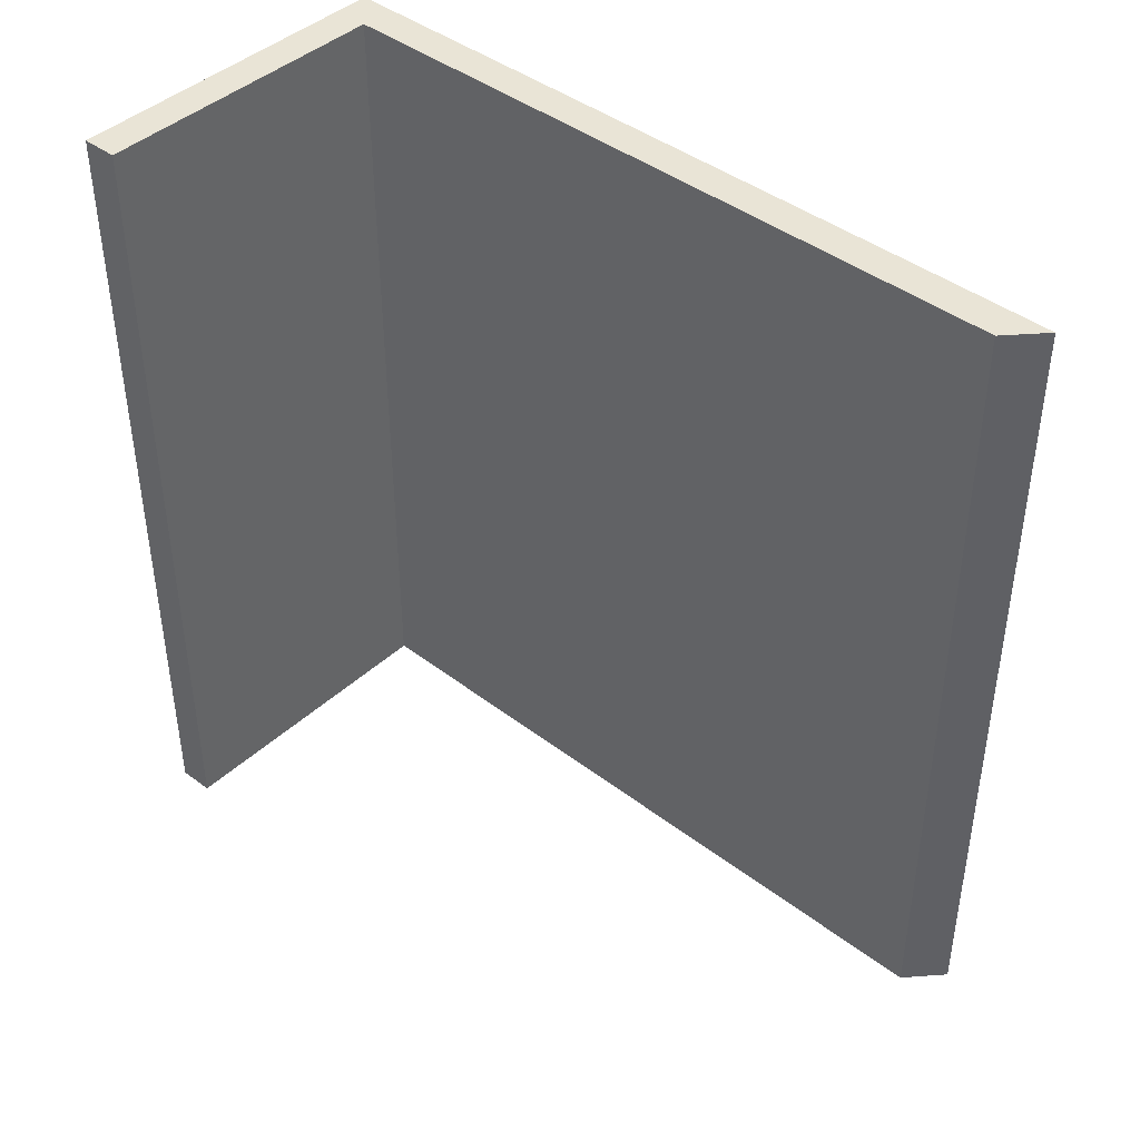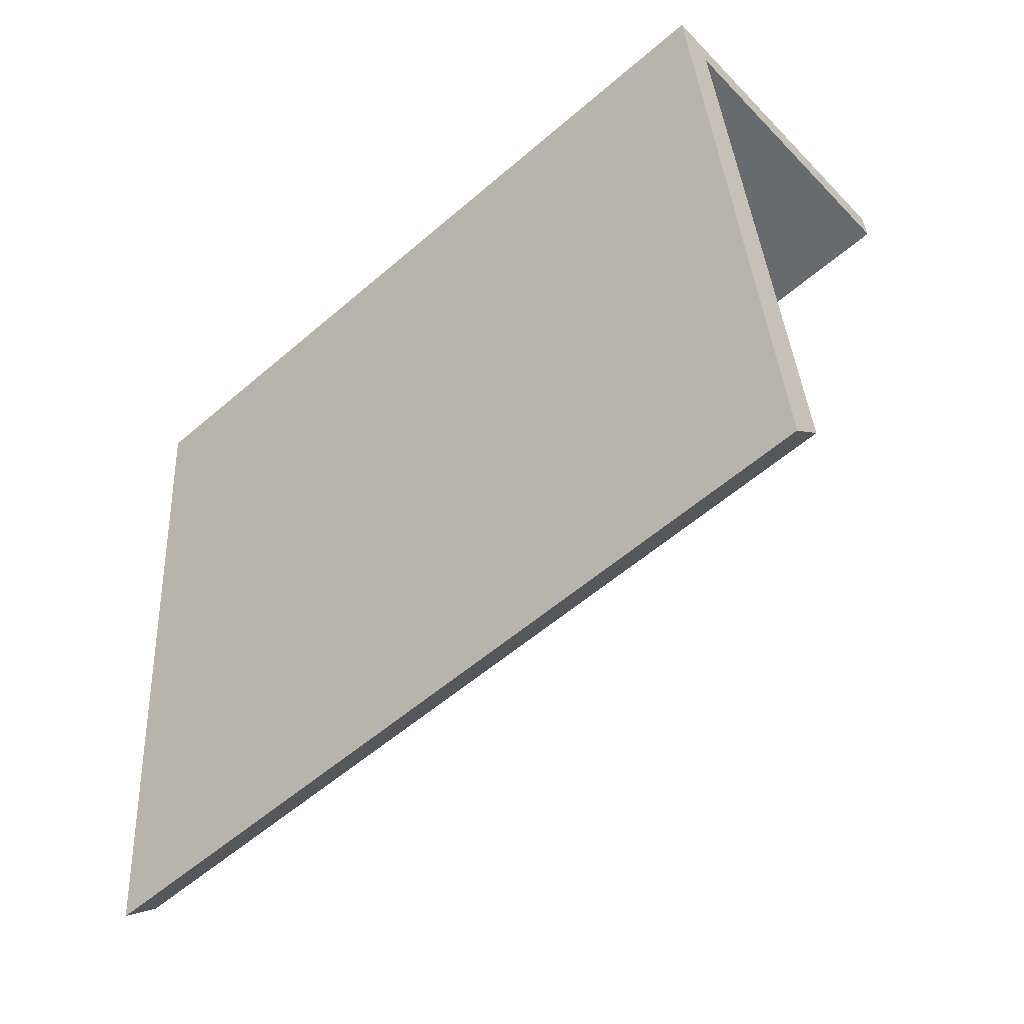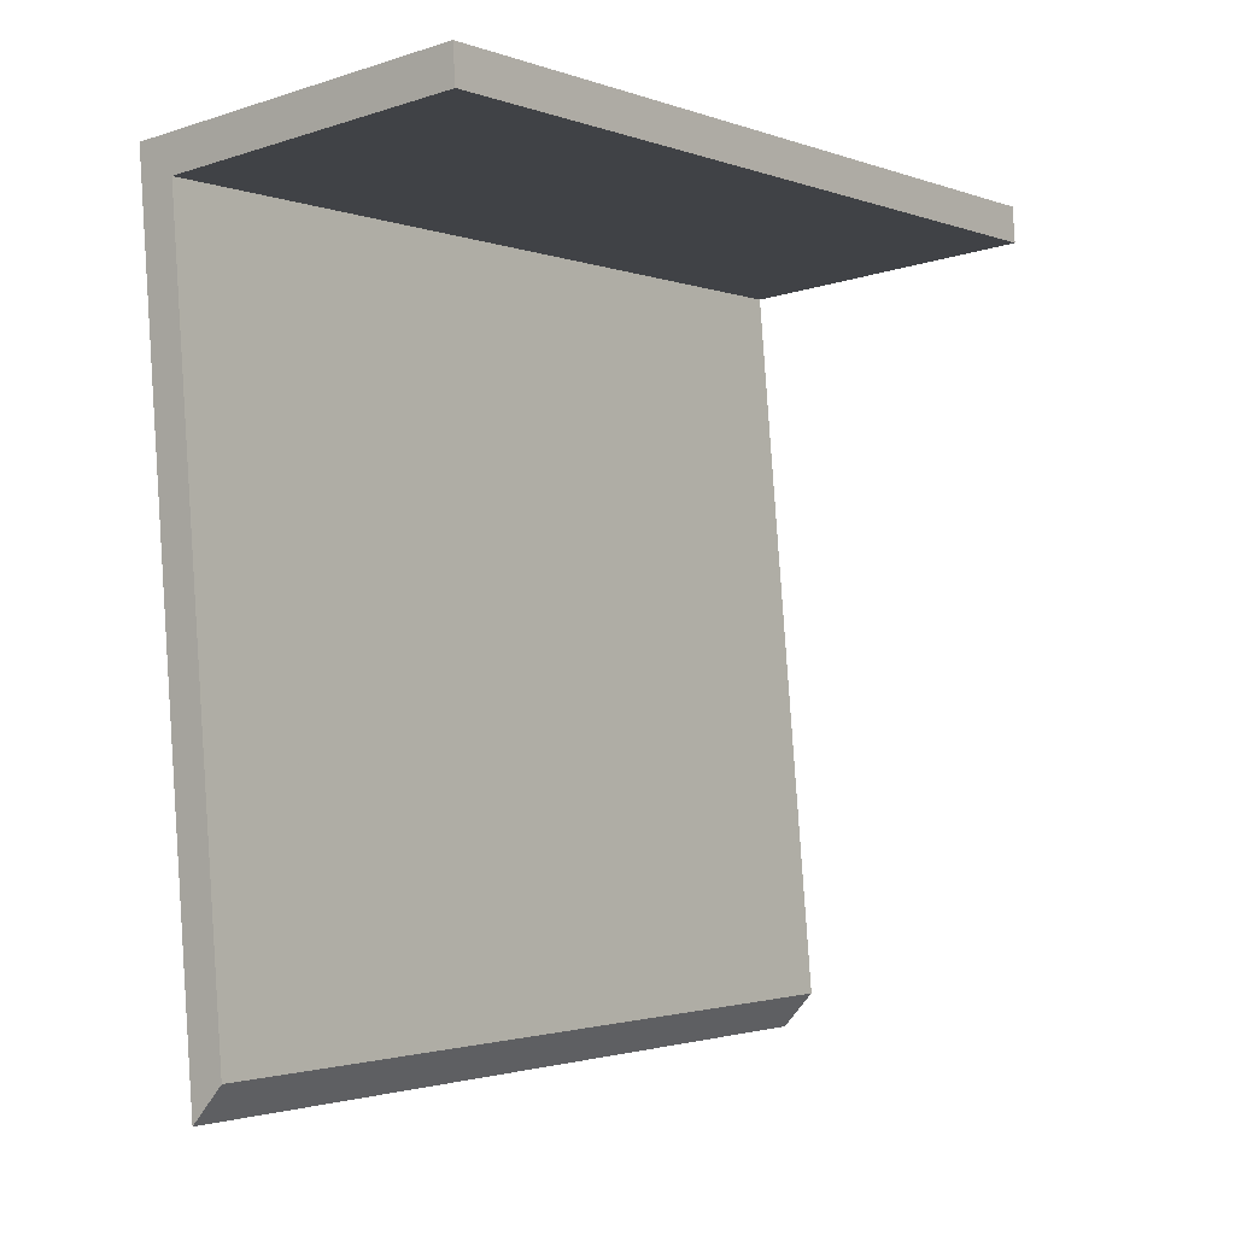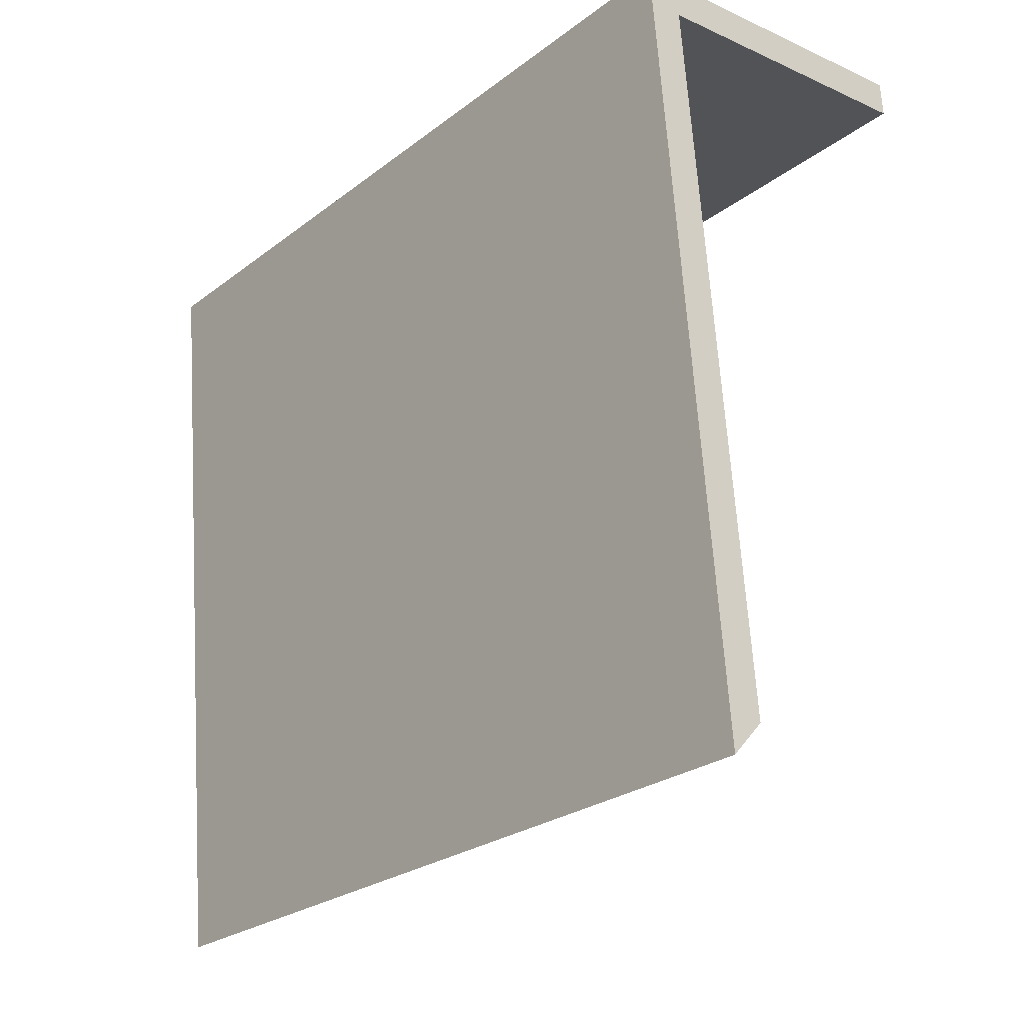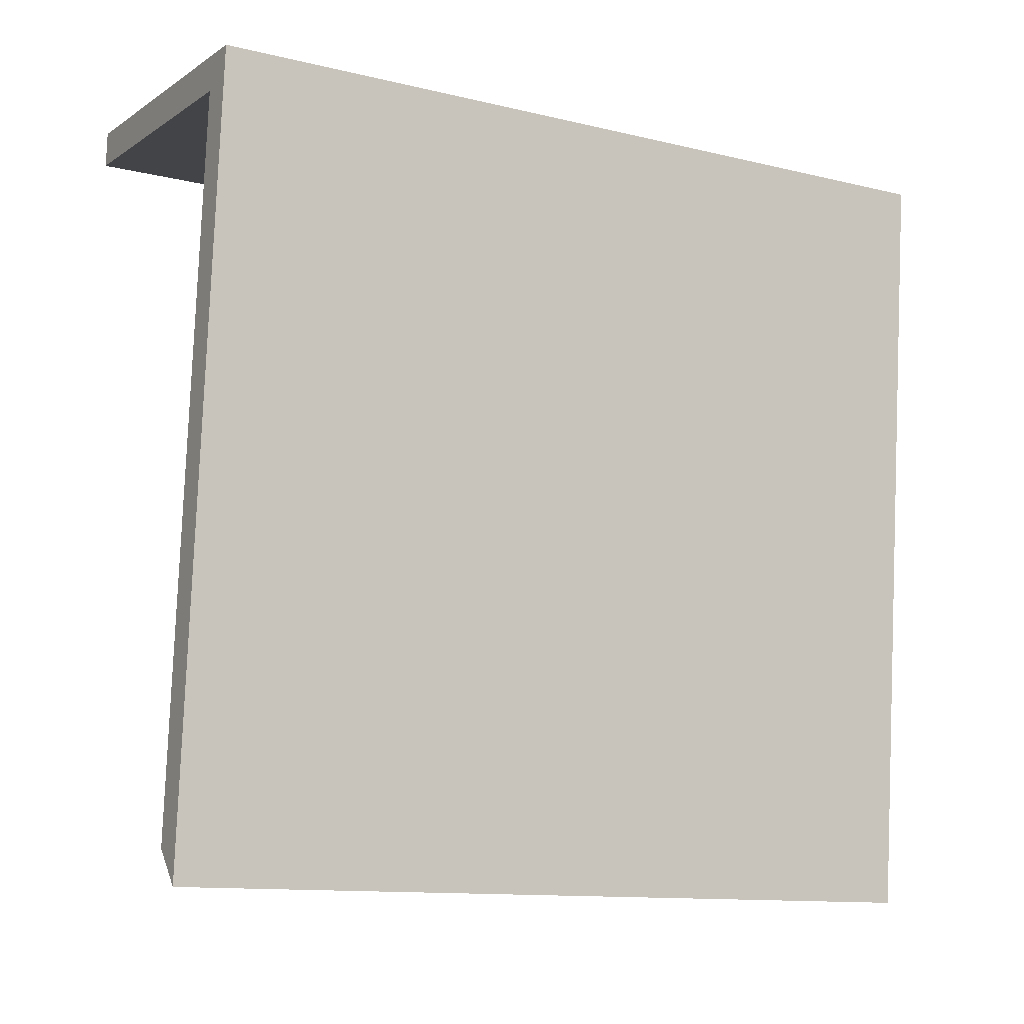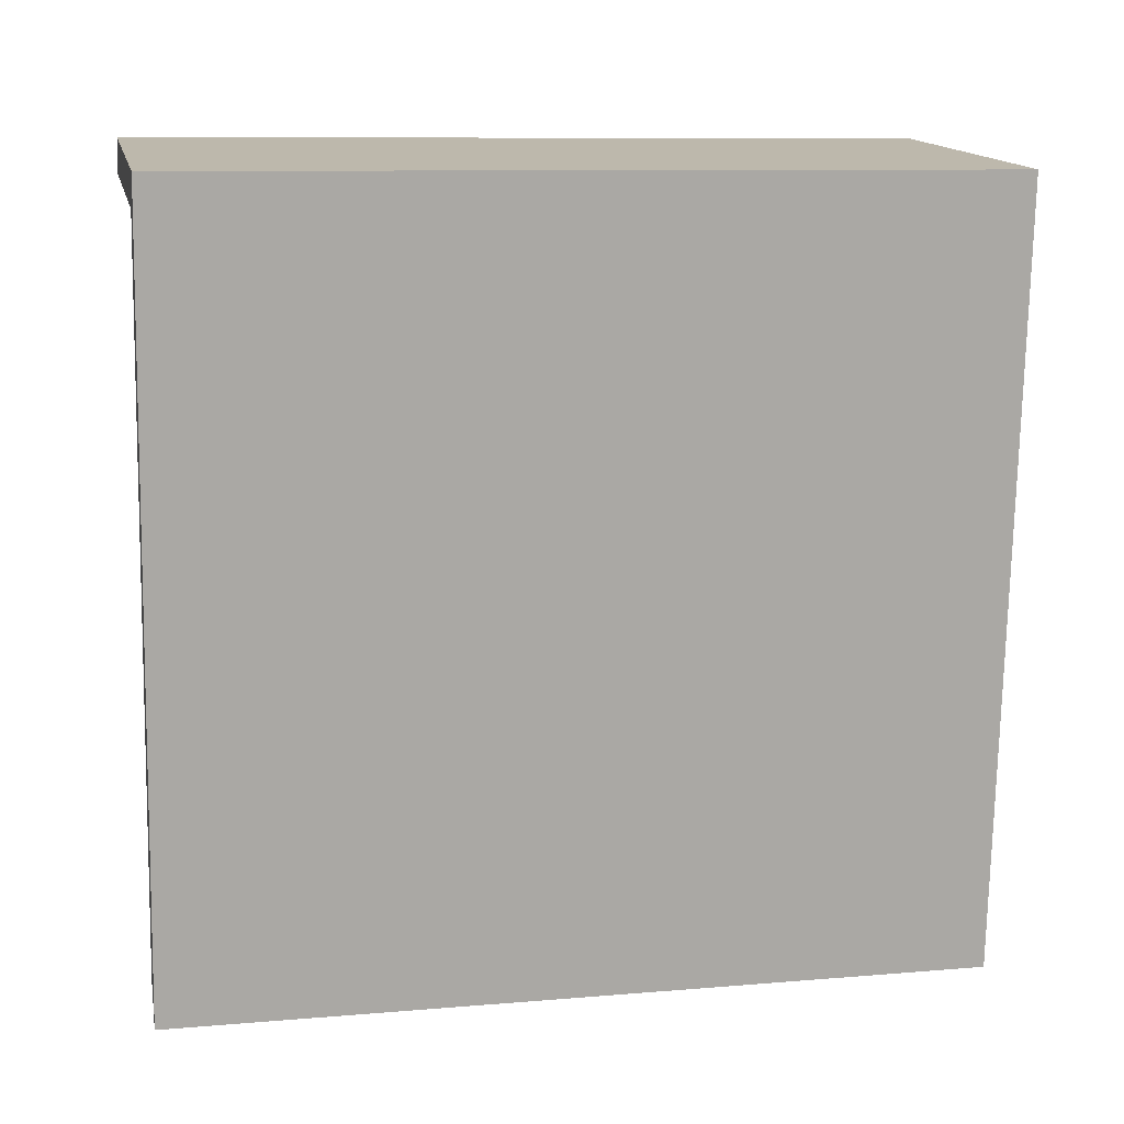
<metadata>
{"format":"obj","ext":"obj","renderer":"f3d","projection":"perspective","resolution":1024,"background":"white","views":[{"elev":42.5,"azim":127.4,"up":"+Y"},{"elev":-56.6,"azim":-48.0,"up":"+Z"},{"elev":-1.9,"azim":38.2,"up":"+Z"},{"elev":-25.9,"azim":-40.2,"up":"+Z"},{"elev":-12.2,"azim":-119.5,"up":"+Z"},{"elev":9.8,"azim":-102.3,"up":"+Z"}]}
</metadata>
<code>
v -0.2789 0 -0.3105
v -0.3734 0 0.7701
v -0.3244 0 0.7744
v 0.09344 0 0.8109
v 0.09687 0 0.7618
v -0.3201 0 0.7253
v -0.2338 0 -0.261
v -0.2789 1.123 -0.3105
v -0.3734 1.123 0.7701
v -0.3244 1.123 0.7744
v 0.09344 1.123 0.8109
v 0.09687 1.123 0.7618
v -0.3201 1.123 0.7253
v -0.2338 1.123 -0.261
f 1 2 9
f 9 8 1
f 2 3 10
f 10 9 2
f 3 4 11
f 11 10 3
f 4 5 12
f 12 11 4
f 5 6 13
f 13 12 5
f 6 7 14
f 14 13 6
f 7 1 8
f 8 14 7
f 2 1 7
f 2 7 6
f 5 4 3
f 6 5 3
f 2 6 3
f 14 8 9
f 10 11 12
f 10 12 13
f 9 10 13
f 14 9 13

</code>
